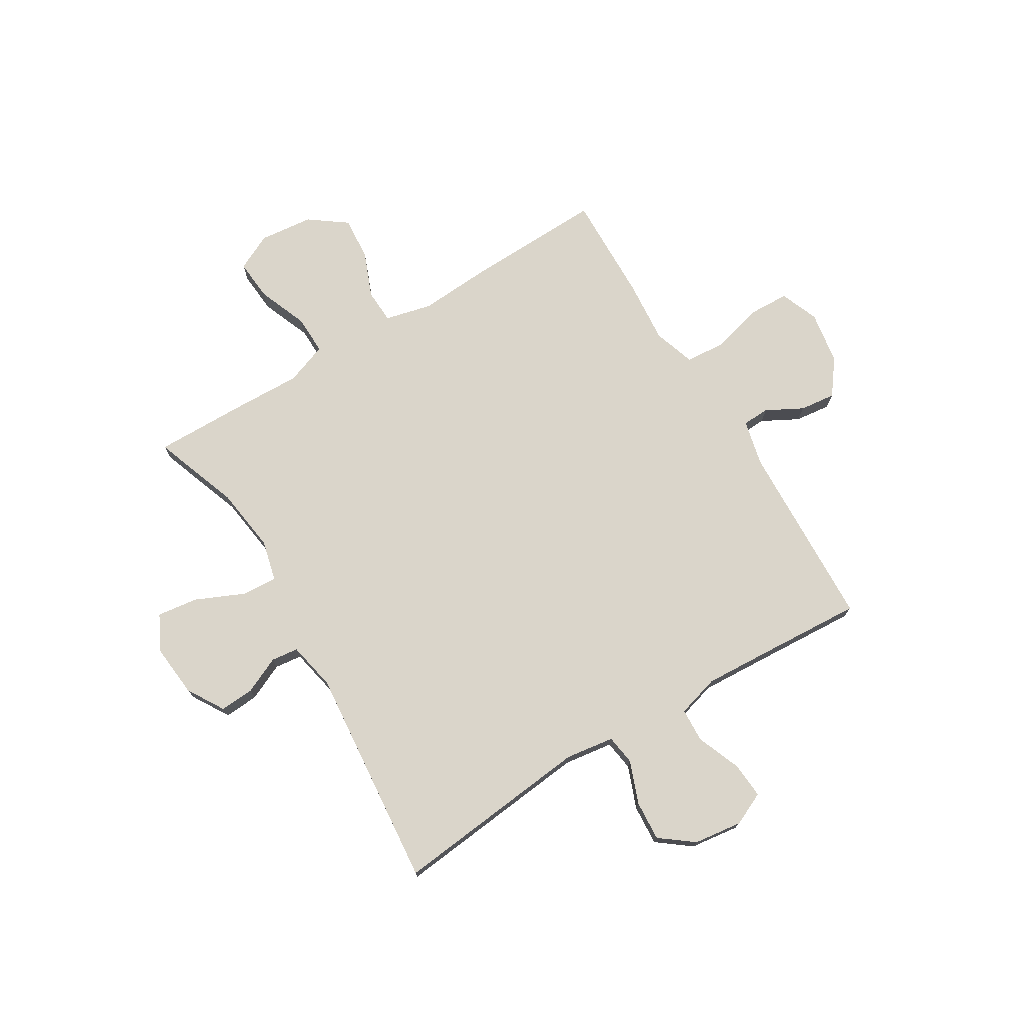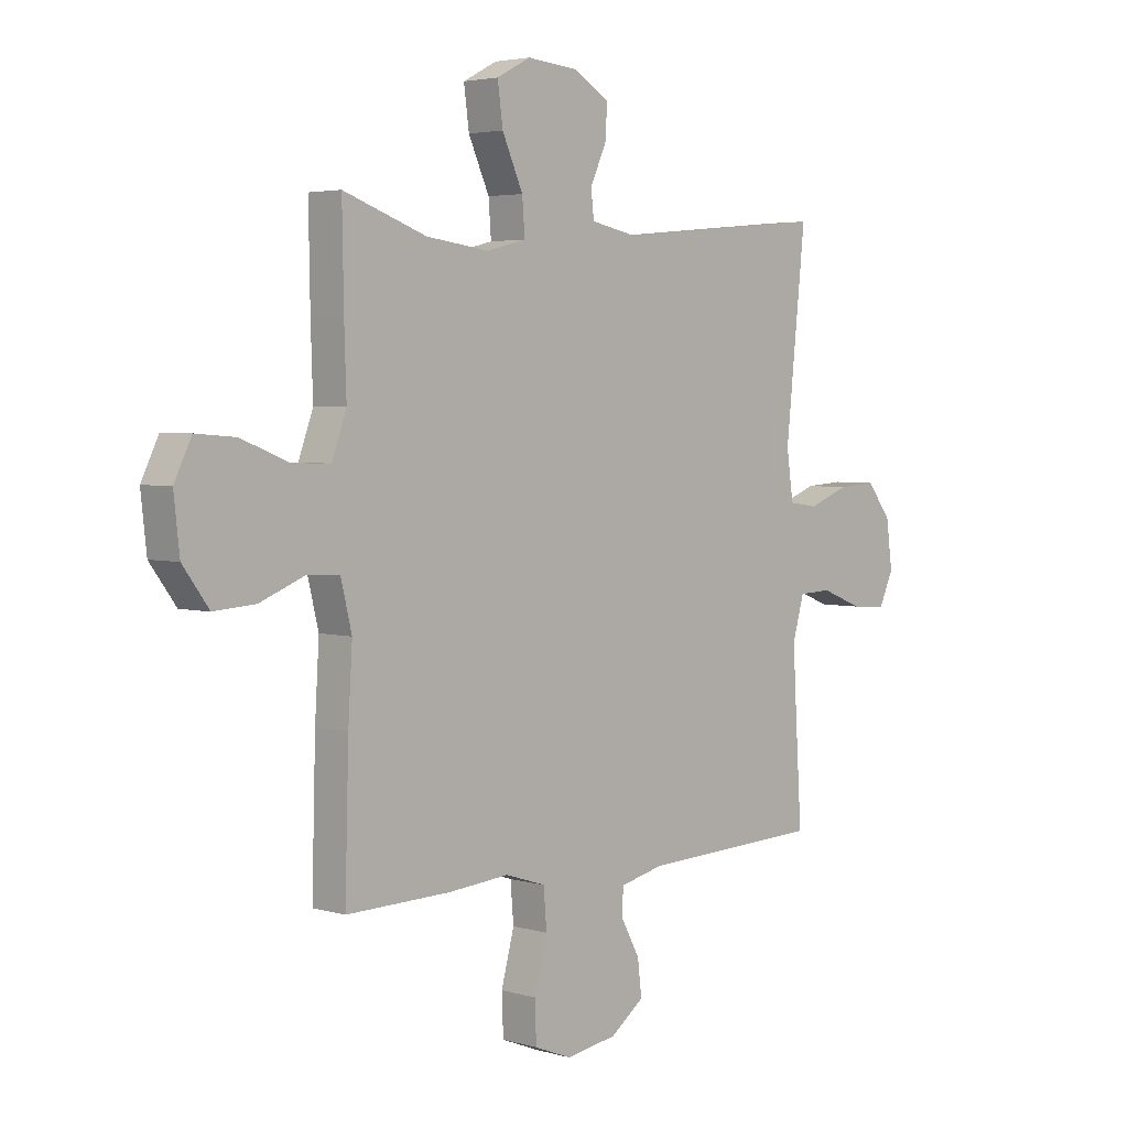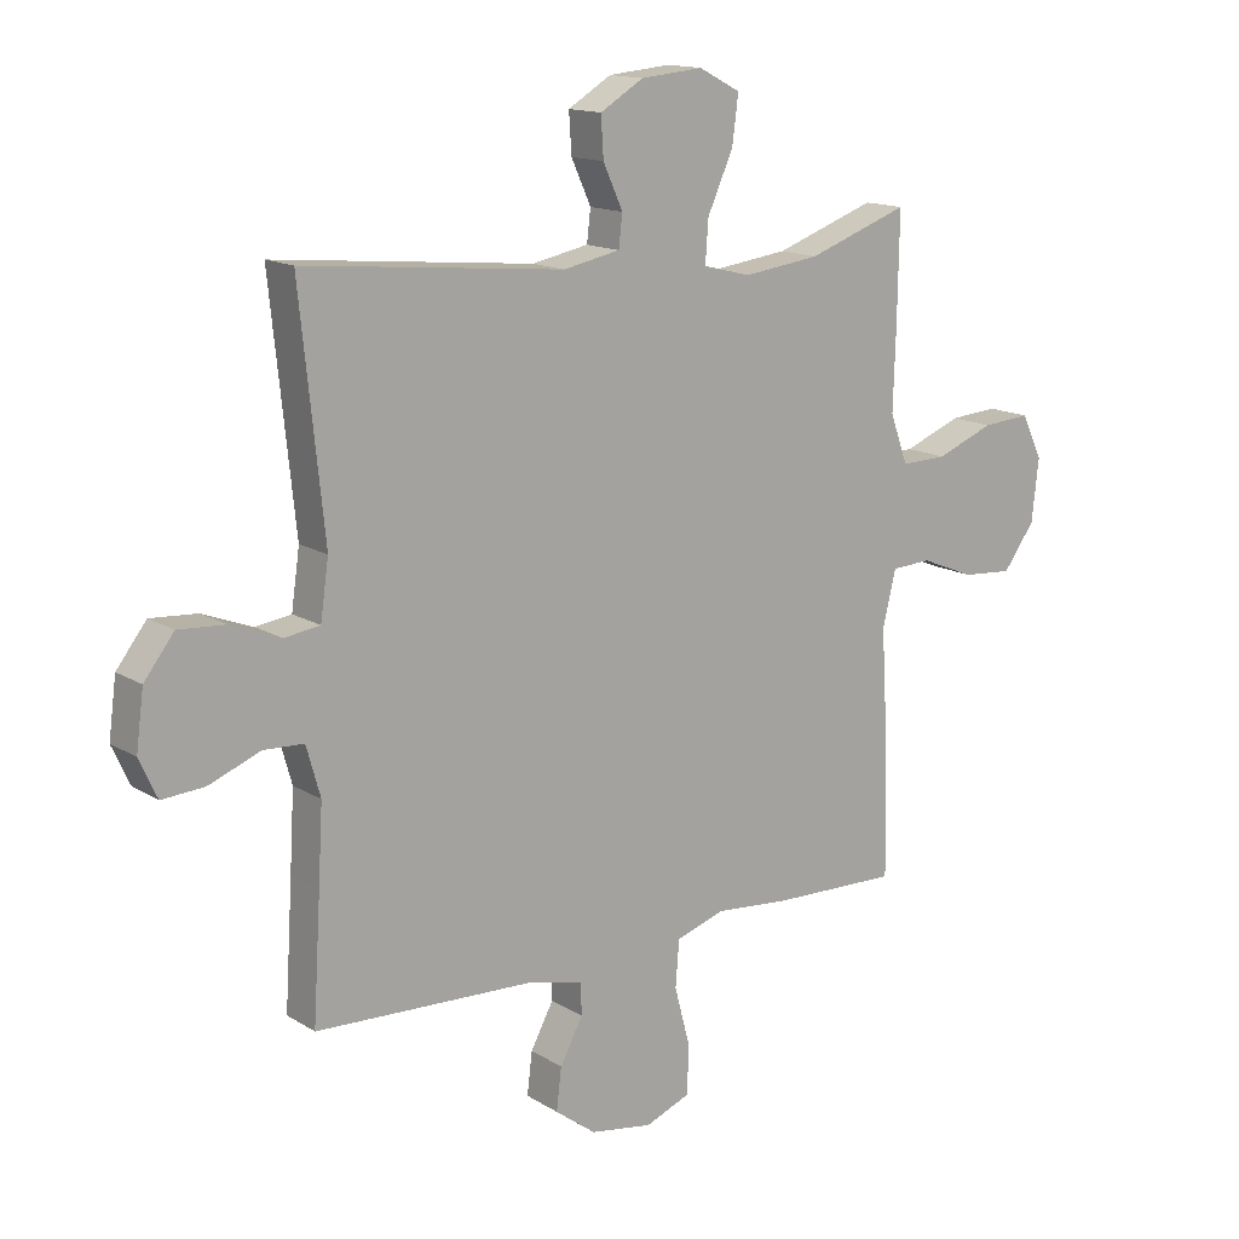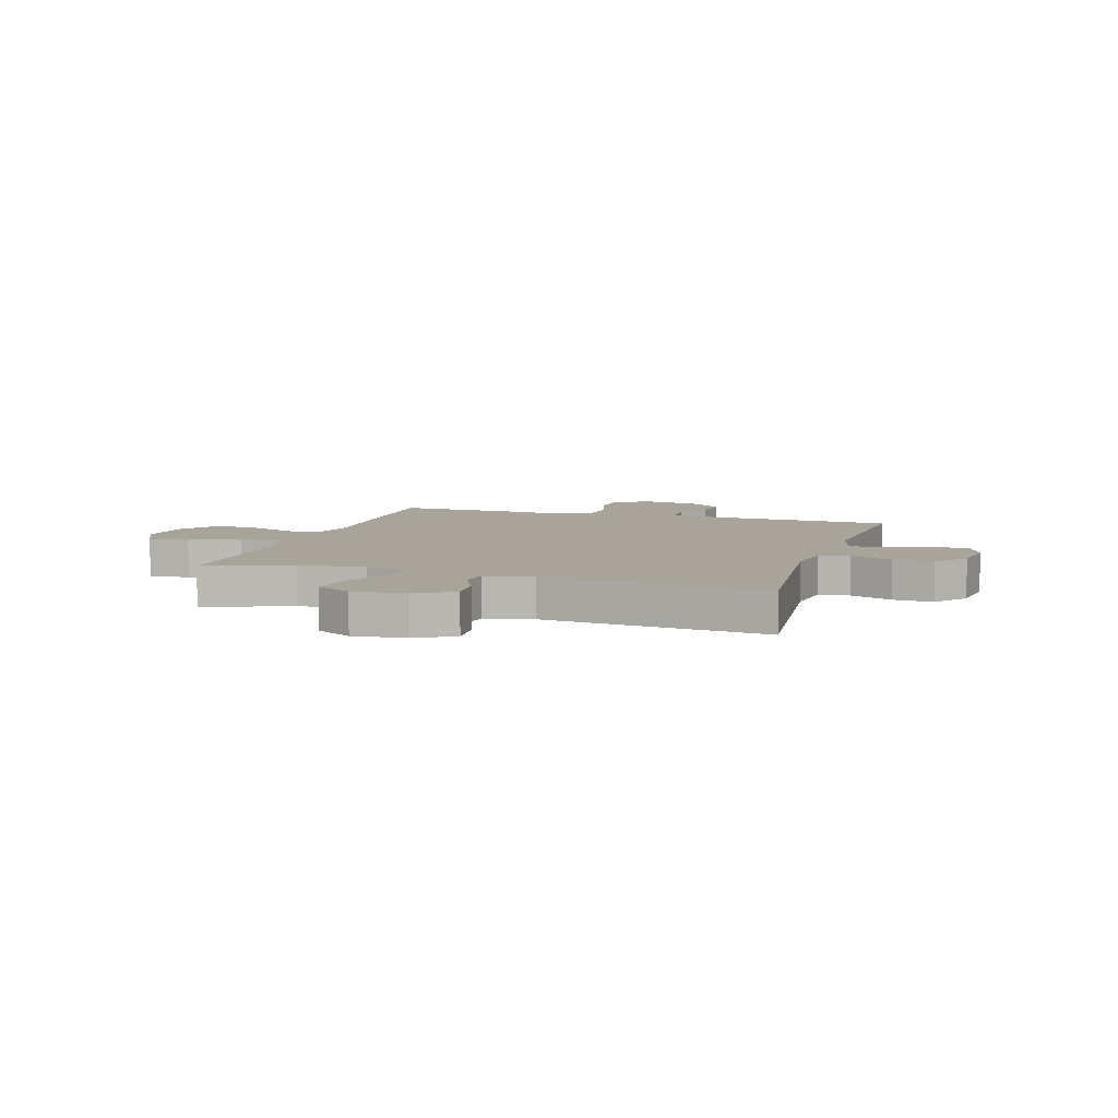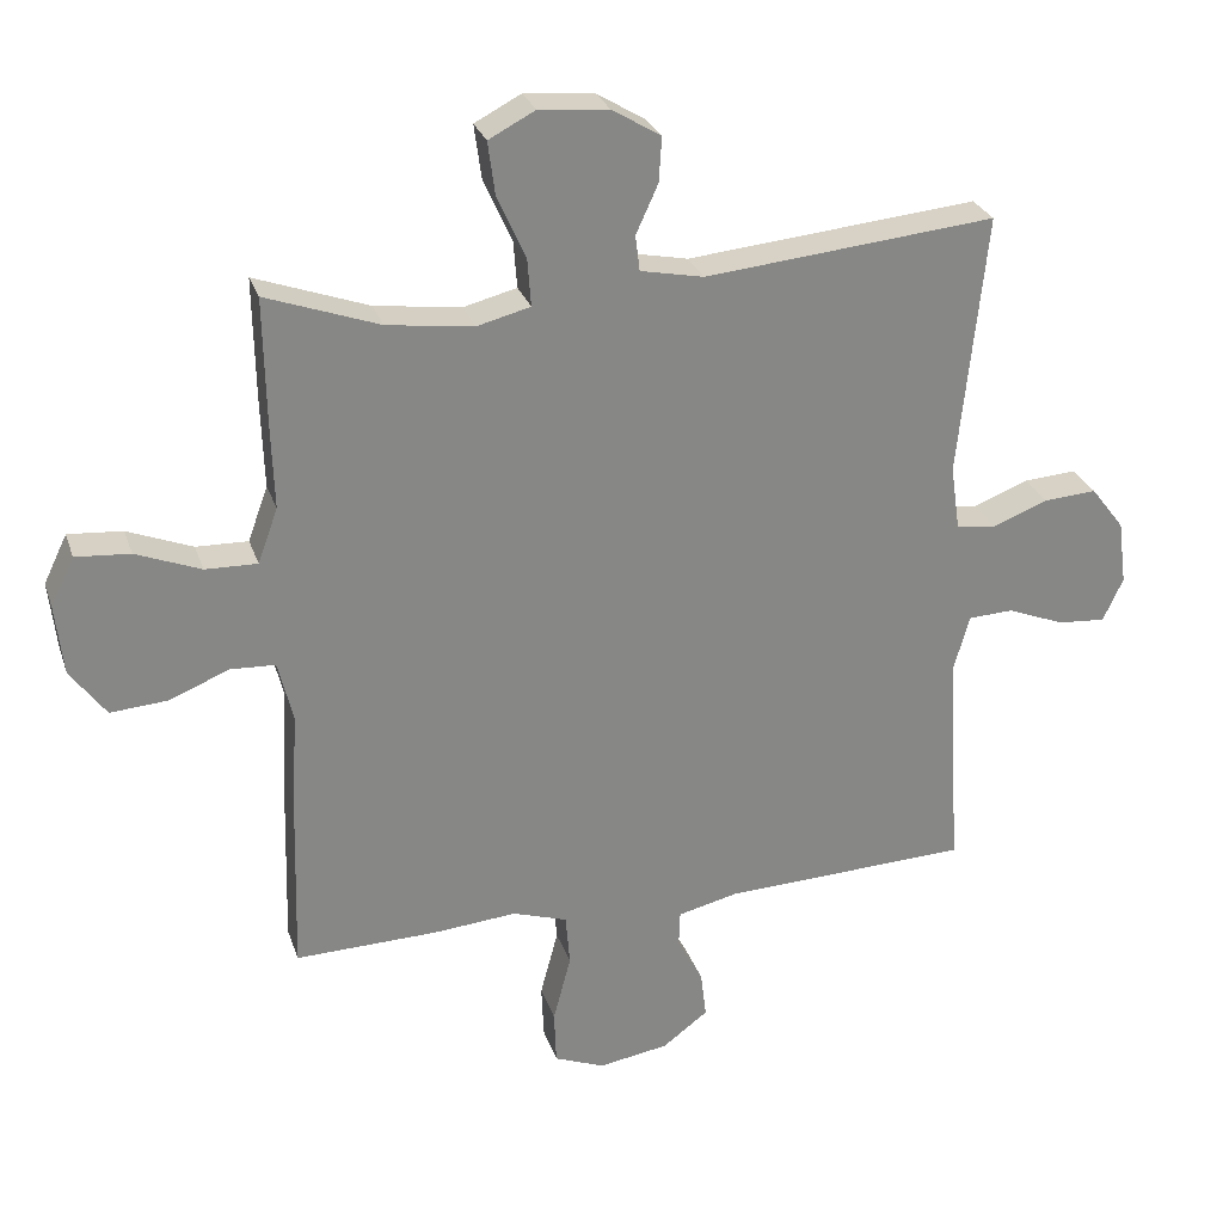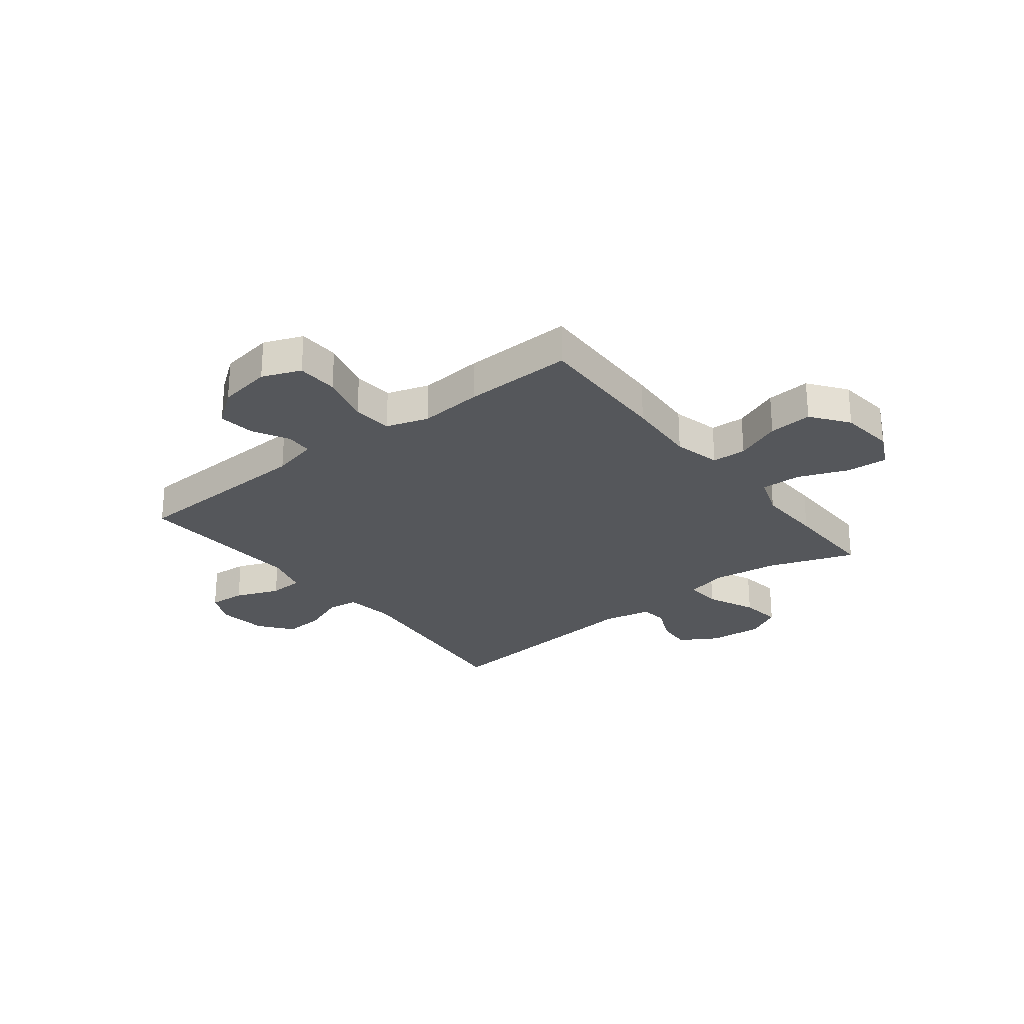
<metadata>
{"format":"obj","ext":"obj","renderer":"f3d","projection":"perspective","resolution":1024,"background":"white","views":[{"elev":74.3,"azim":58.7,"up":"+Y"},{"elev":3.7,"azim":-46.1,"up":"+Z"},{"elev":14.5,"azim":142.6,"up":"+Z"},{"elev":7.2,"azim":17.4,"up":"+Y"},{"elev":27.5,"azim":-16.7,"up":"+Z"},{"elev":-26.5,"azim":-141.9,"up":"+Y"}]}
</metadata>
<code>
v -0.5 0.07 -0.5
v -0.493 0.07 -0.245
v -0.485 0.07 -0.113
v -0.506 0.07 -0.027
v -0.569 0.07 -0.024
v -0.653 0.07 -0.058
v -0.733 0.07 -0.064
v -0.783 0.07 0.004
v -0.794 0.07 0.103
v -0.761 0.07 0.171
v -0.685 0.07 0.165
v -0.594 0.07 0.129
v -0.521 0.07 0.127
v -0.493 0.07 0.204
v -0.497 0.07 0.326
v -0.5 0.07 0.5
v -0.341 0.07 0.443
v -0.22 0.07 0.427
v -0.145 0.07 0.446
v -0.15 0.07 0.512
v -0.19 0.07 0.601
v -0.2 0.07 0.676
v -0.135 0.07 0.71
v -0.037 0.07 0.701
v 0.031 0.07 0.66
v 0.027 0.07 0.597
v -0.004 0.07 0.529
v 0.002 0.07 0.479
v 0.091 0.07 0.461
v 0.5 0.07 0.5
v 0.462 0.07 0.133
v 0.475 0.07 0.043
v 0.531 0.07 0.035
v 0.609 0.07 0.065
v 0.683 0.07 0.07
v 0.73 0.07 0.009
v 0.742 0.07 -0.081
v 0.714 0.07 -0.142
v 0.647 0.07 -0.137
v 0.566 0.07 -0.105
v 0.503 0.07 -0.108
v 0.481 0.07 -0.186
v 0.488 0.07 -0.307
v 0.5 0.07 -0.5
v 0.154 0.07 -0.514
v 0.069 0.07 -0.534
v 0.067 0.07 -0.584
v 0.103 0.07 -0.651
v 0.111 0.07 -0.717
v 0.047 0.07 -0.765
v -0.051 0.07 -0.781
v -0.122 0.07 -0.753
v -0.125 0.07 -0.677
v -0.1 0.07 -0.583
v -0.106 0.07 -0.51
v -0.183 0.07 -0.485
v -0.299 0.07 -0.495
v -0.5 0 -0.5
v -0.493 0 -0.245
v -0.485 0 -0.113
v -0.506 0 -0.027
v -0.569 0 -0.024
v -0.653 0 -0.058
v -0.733 0 -0.064
v -0.783 0 0.004
v -0.794 0 0.103
v -0.761 0 0.171
v -0.685 0 0.165
v -0.594 0 0.129
v -0.521 0 0.127
v -0.493 0 0.204
v -0.497 0 0.326
v -0.5 0 0.5
v -0.341 0 0.443
v -0.22 0 0.427
v -0.145 0 0.446
v -0.15 0 0.512
v -0.19 0 0.601
v -0.2 0 0.676
v -0.135 0 0.71
v -0.037 0 0.701
v 0.031 0 0.66
v 0.027 0 0.597
v -0.004 0 0.529
v 0.002 0 0.479
v 0.091 0 0.461
v 0.5 0 0.5
v 0.462 0 0.133
v 0.475 0 0.043
v 0.531 0 0.035
v 0.609 0 0.065
v 0.683 0 0.07
v 0.73 0 0.009
v 0.742 0 -0.081
v 0.714 0 -0.142
v 0.647 0 -0.137
v 0.566 0 -0.105
v 0.503 0 -0.108
v 0.481 0 -0.186
v 0.488 0 -0.307
v 0.5 0 -0.5
v 0.154 0 -0.514
v 0.069 0 -0.534
v 0.067 0 -0.584
v 0.103 0 -0.651
v 0.111 0 -0.717
v 0.047 0 -0.765
v -0.051 0 -0.781
v -0.122 0 -0.753
v -0.125 0 -0.677
v -0.1 0 -0.583
v -0.106 0 -0.51
v -0.183 0 -0.485
v -0.299 0 -0.495
f 1 2 3
f 57 1 3
f 56 57 3
f 55 56 3 4
f 52 53 54
f 51 52 54
f 50 51 54
f 49 50 54
f 48 49 54
f 47 48 54
f 46 47 54 55
f 45 46 55 4
f 43 44 45 4
f 38 39 40
f 37 38 40
f 36 37 40
f 35 36 40
f 34 35 40
f 33 34 40
f 32 33 40 41
f 29 30 31
f 28 29 31 32
f 25 26 27
f 24 25 27
f 23 24 27
f 22 23 27
f 21 22 27
f 20 21 27
f 19 20 27 28
f 32 41 42
f 28 32 42
f 19 28 42
f 18 19 42
f 14 15 16 17
f 10 11 12
f 9 10 12
f 8 9 12
f 7 8 12
f 6 7 12
f 5 6 12
f 4 5 12 13
f 18 42 43
f 17 18 43
f 14 17 43
f 13 14 43
f 4 13 43
f 60 59 58
f 60 58 114
f 60 114 113
f 61 60 113 112
f 111 110 109
f 111 109 108
f 111 108 107
f 111 107 106
f 111 106 105
f 111 105 104
f 112 111 104 103
f 61 112 103 102
f 61 102 101 100
f 97 96 95
f 97 95 94
f 97 94 93
f 97 93 92
f 97 92 91
f 97 91 90
f 98 97 90 89
f 88 87 86
f 89 88 86 85
f 84 83 82
f 84 82 81
f 84 81 80
f 84 80 79
f 84 79 78
f 84 78 77
f 85 84 77 76
f 99 98 89
f 99 89 85
f 99 85 76
f 99 76 75
f 74 73 72 71
f 69 68 67
f 69 67 66
f 69 66 65
f 69 65 64
f 69 64 63
f 69 63 62
f 70 69 62 61
f 100 99 75
f 100 75 74
f 100 74 71
f 100 71 70
f 100 70 61
f 1 58 59 2
f 2 59 60 3
f 3 60 61 4
f 4 61 62 5
f 5 62 63 6
f 6 63 64 7
f 7 64 65 8
f 8 65 66 9
f 9 66 67 10
f 10 67 68 11
f 11 68 69 12
f 12 69 70 13
f 13 70 71 14
f 14 71 72 15
f 15 72 73 16
f 16 73 74 17
f 17 74 75 18
f 18 75 76 19
f 19 76 77 20
f 20 77 78 21
f 21 78 79 22
f 22 79 80 23
f 23 80 81 24
f 24 81 82 25
f 25 82 83 26
f 26 83 84 27
f 27 84 85 28
f 28 85 86 29
f 29 86 87 30
f 30 87 88 31
f 31 88 89 32
f 32 89 90 33
f 33 90 91 34
f 34 91 92 35
f 35 92 93 36
f 36 93 94 37
f 37 94 95 38
f 38 95 96 39
f 39 96 97 40
f 40 97 98 41
f 41 98 99 42
f 42 99 100 43
f 43 100 101 44
f 44 101 102 45
f 45 102 103 46
f 46 103 104 47
f 47 104 105 48
f 48 105 106 49
f 49 106 107 50
f 50 107 108 51
f 51 108 109 52
f 52 109 110 53
f 53 110 111 54
f 54 111 112 55
f 55 112 113 56
f 56 113 114 57
f 57 114 58 1

</code>
